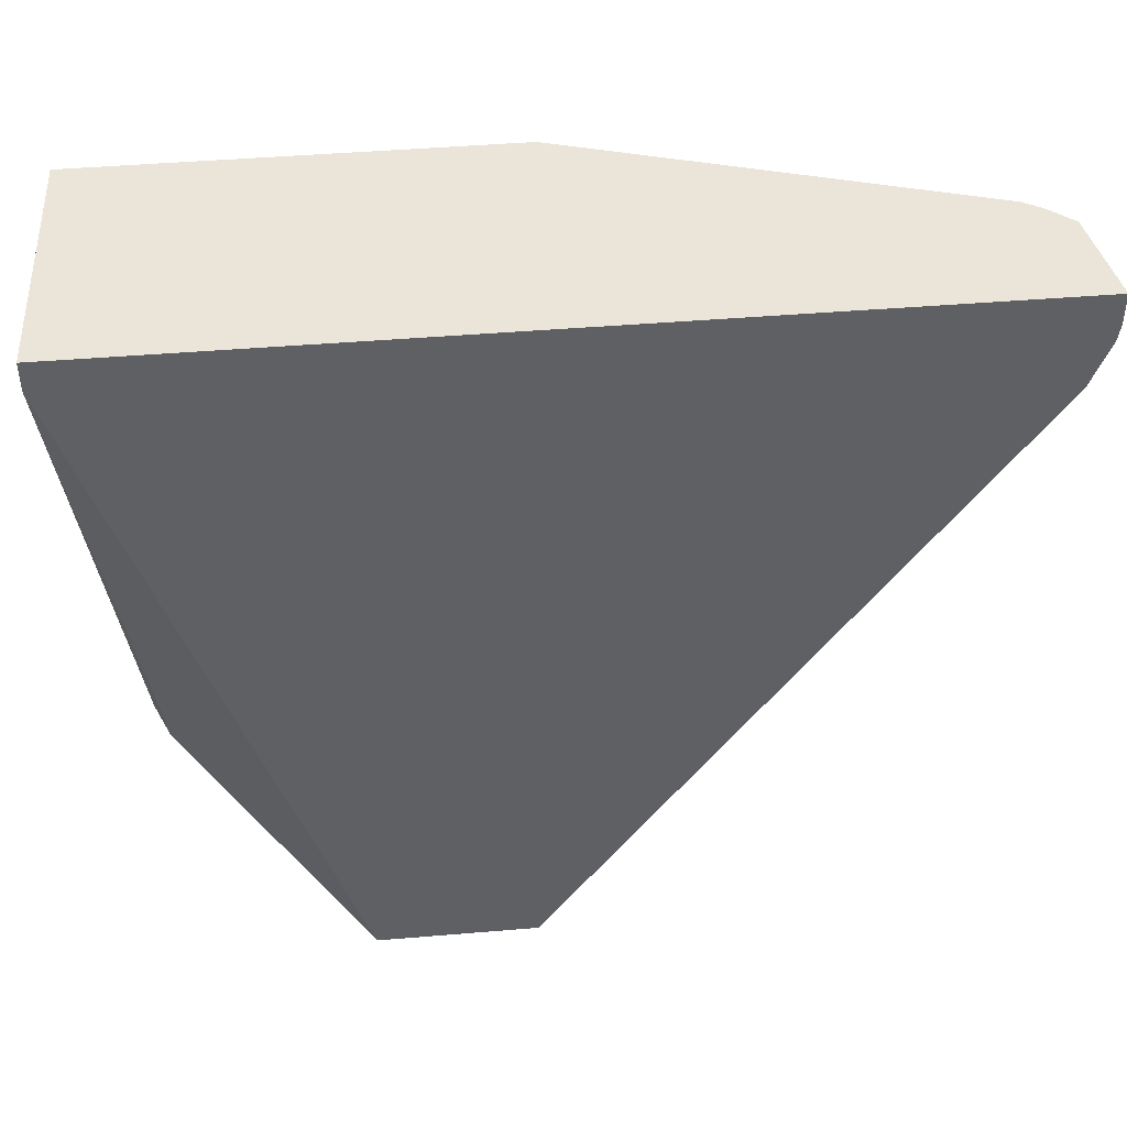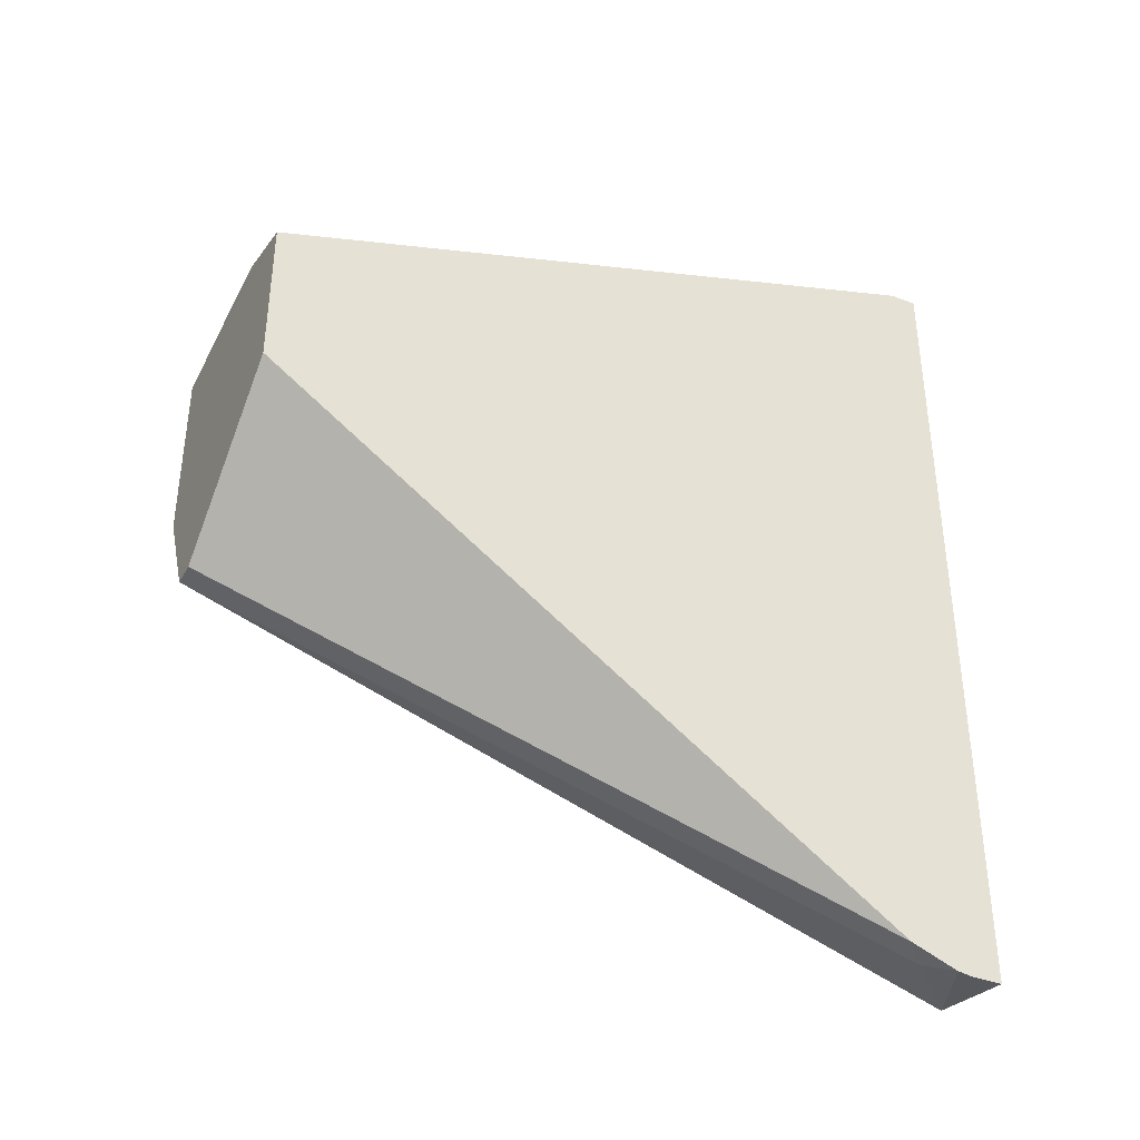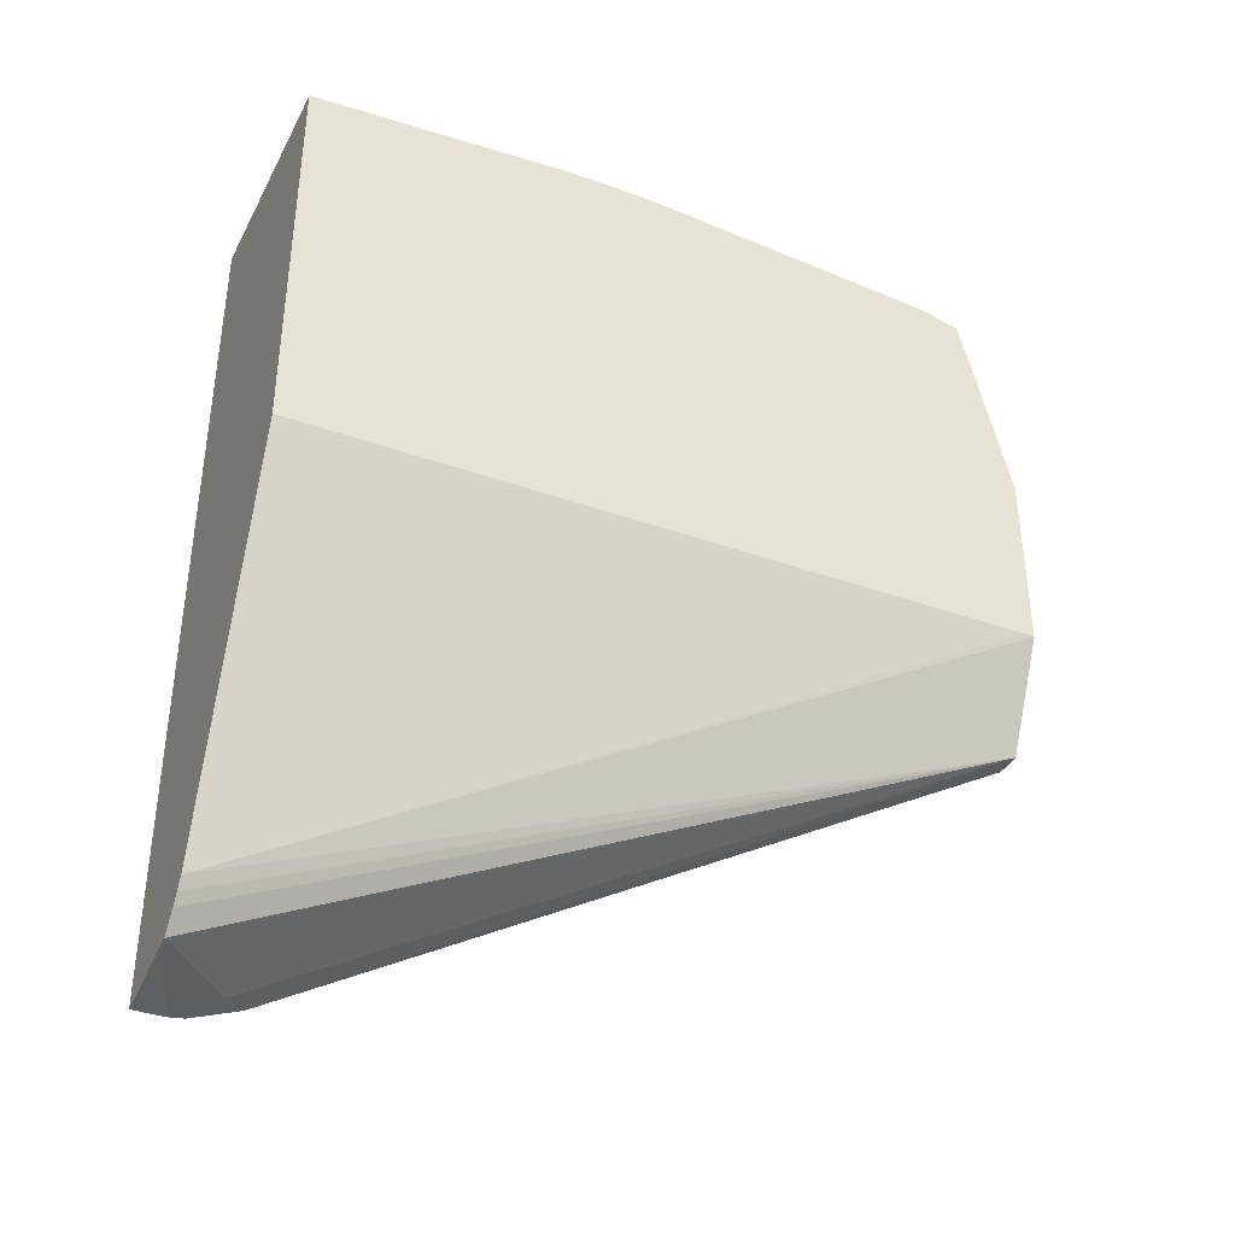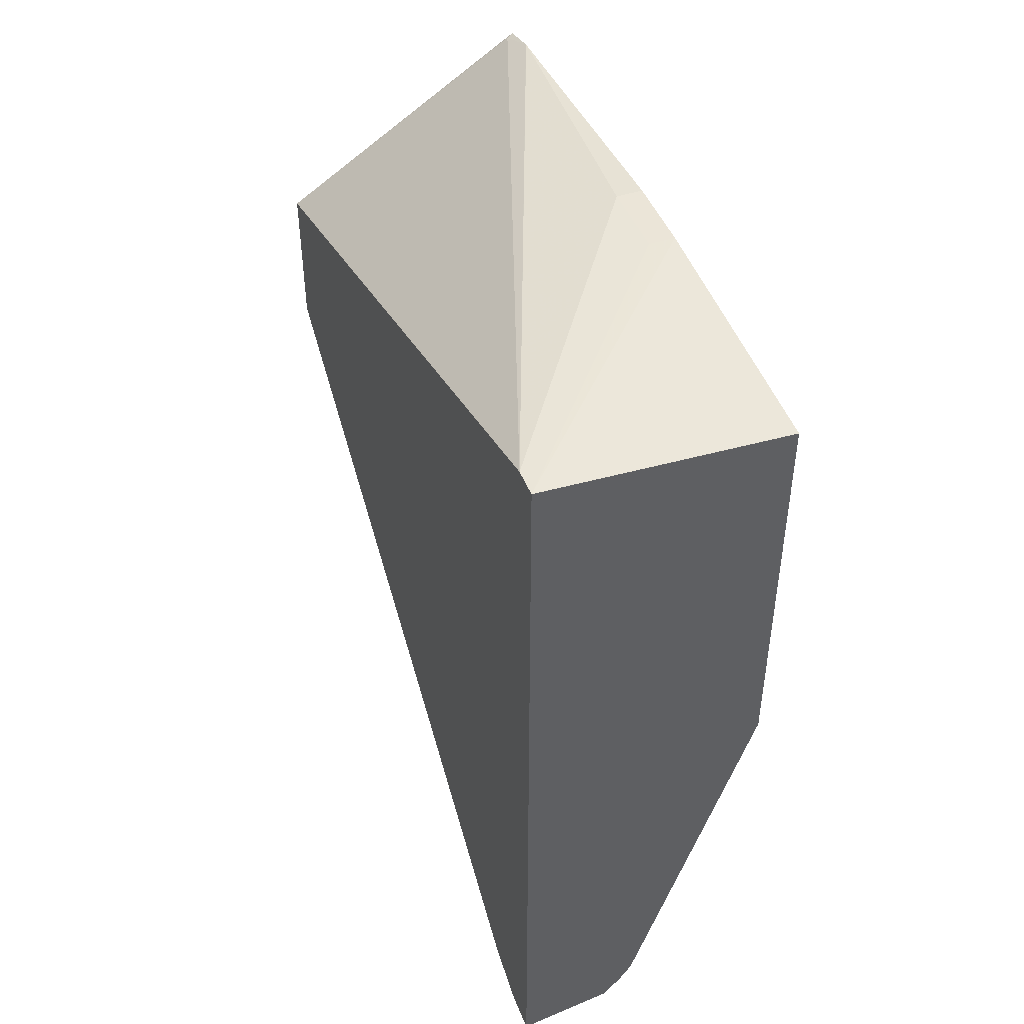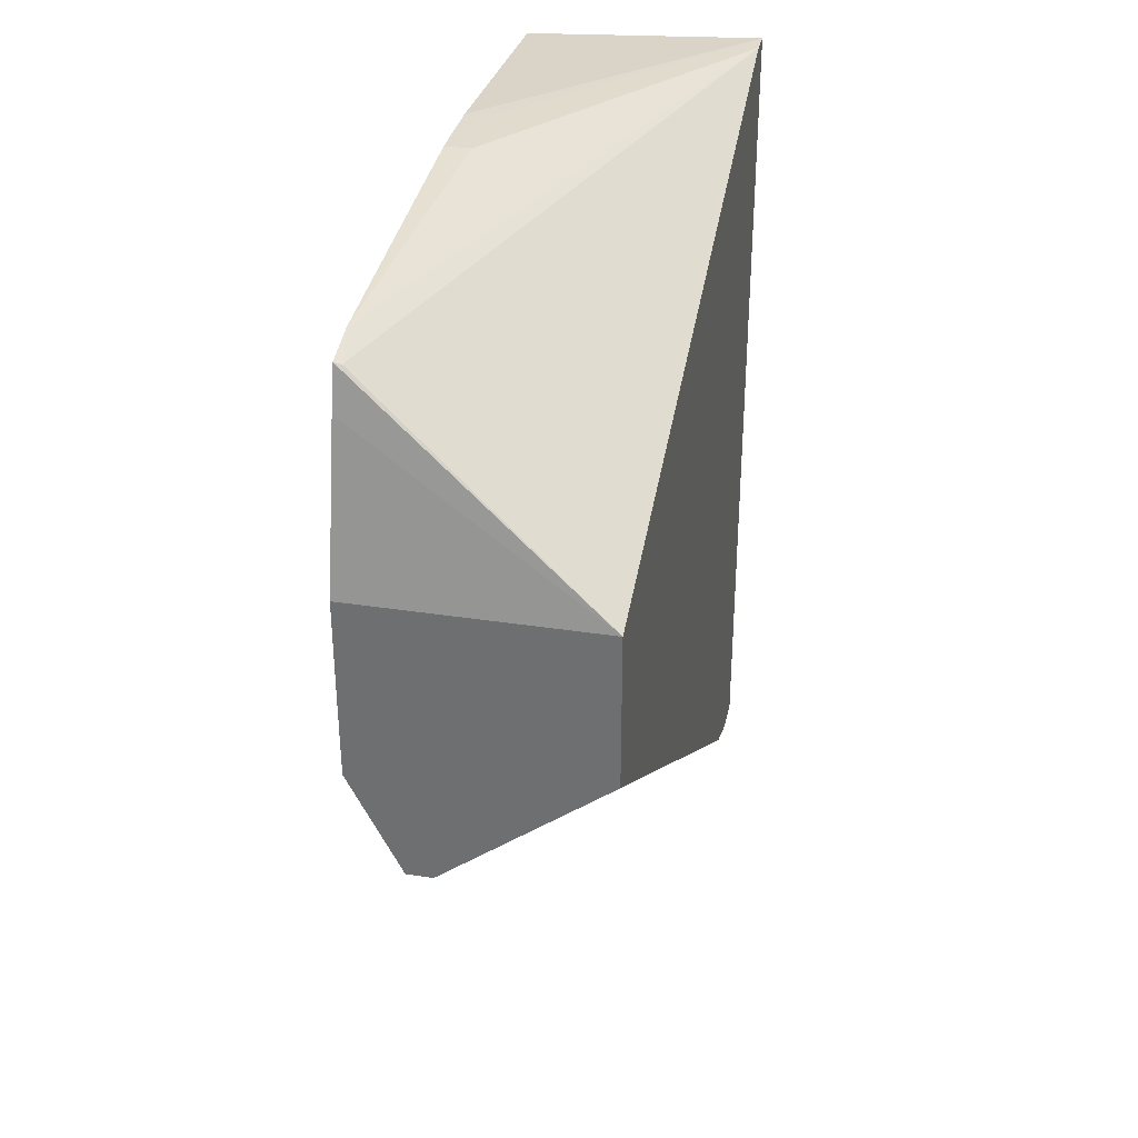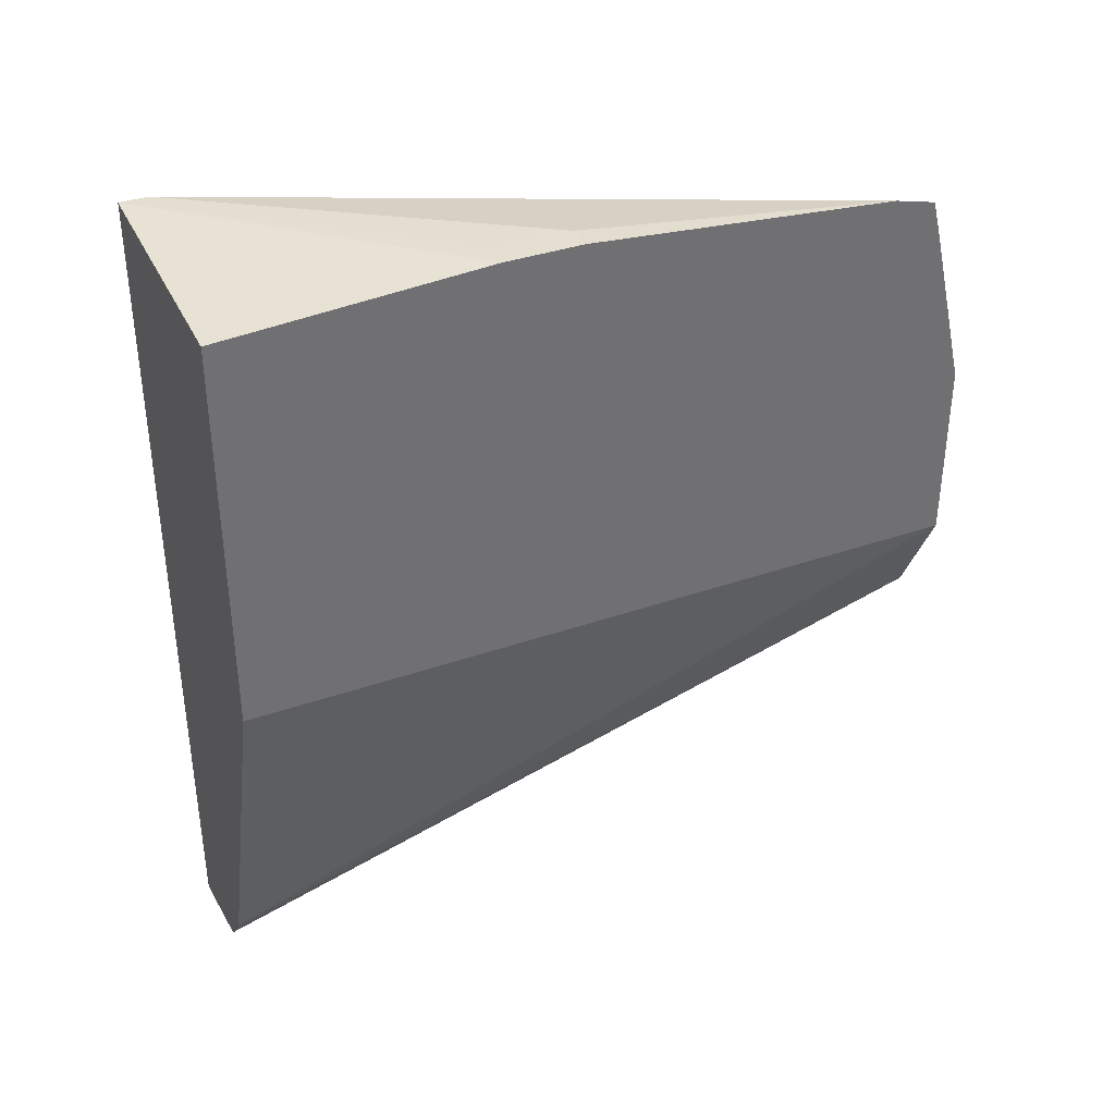
<metadata>
{"format":"obj","ext":"obj","renderer":"f3d","projection":"perspective","resolution":1024,"background":"white","views":[{"elev":44.6,"azim":84.4,"up":"+Y"},{"elev":-37.7,"azim":63.5,"up":"+Z"},{"elev":-37.5,"azim":-114.5,"up":"+Z"},{"elev":45.8,"azim":159.4,"up":"+Z"},{"elev":33.5,"azim":11.9,"up":"+Z"},{"elev":36.7,"azim":-114.4,"up":"+Z"}]}
</metadata>
<code>
v 0.3449 0.1644 -0.1729
v 0.3449 0.1582 -0.1729
v 0.3259 0.1644 -0.1696
v 0.3449 0.1644 -0.000626
v 0.3449 0.1551 -0.1725
v 0.3401 0.1503 -0.17
v 0.3058 0.01367 -0.1054
v 0.3226 0.1644 -0.1659
v 0.2952 0.1644 -0.003299
v 0.2952 0.1107 -1e-08
v 0.3006 0.1107 -1e-08
v 0.3449 0.1588 -0.000626
v 0.3449 0.1454 -0.1688
v 0.3111 0.01367 -0.1054
v 0.3051 0.01367 -0.104
v 0.3197 0.1644 -0.1615
v 0.3212 0.1644 -0.1639
v 0.2952 0.1644 -0.08435
v 0.2952 0.09491 -1e-08
v 0.3006 0.09491 -1e-08
v 0.2952 0.03164 -0.005245
v 0.2953 0.03164 -0.005279
v 0.2966 0.02373 -0.007918
v 0.3449 0.01367 -0.04746
v 0.3449 0.01367 -0.0791
v 0.2953 0.01367 -0.08438
v 0.2952 0.01573 -0.08435
v 0.2952 0.02319 -0.00736
v 0.2952 0.02106 -0.01582
v 0.2952 0.01367 -0.04746
v 0.2952 0.01367 -0.06988
f 10 19 20
f 9 19 10
f 9 21 19
f 9 28 21
f 9 29 28
f 9 30 29
f 9 18 27
f 9 27 31
f 7 13 14
f 7 17 8
f 7 16 17
f 9 31 30
f 10 20 11
f 7 15 16
f 12 21 22
f 12 22 23
f 12 23 24
f 13 25 14
f 15 26 16
f 16 26 27
f 16 27 18
f 19 21 20
f 21 28 22
f 22 28 23
f 23 28 24
f 24 28 29
f 12 20 21
f 7 26 15
f 24 29 30
f 7 30 31
f 1 2 3
f 1 3 8
f 1 8 17
f 1 17 16
f 1 16 18
f 1 18 9
f 1 9 4
f 1 4 12
f 1 12 24
f 1 24 25
f 1 25 13
f 1 13 5
f 7 31 26
f 1 5 2
f 3 5 6
f 3 6 7
f 3 7 8
f 4 9 10
f 4 10 11
f 4 11 20
f 4 20 12
f 5 13 6
f 6 13 7
f 7 14 25
f 7 25 24
f 7 24 30
f 2 5 3
f 26 31 27

</code>
